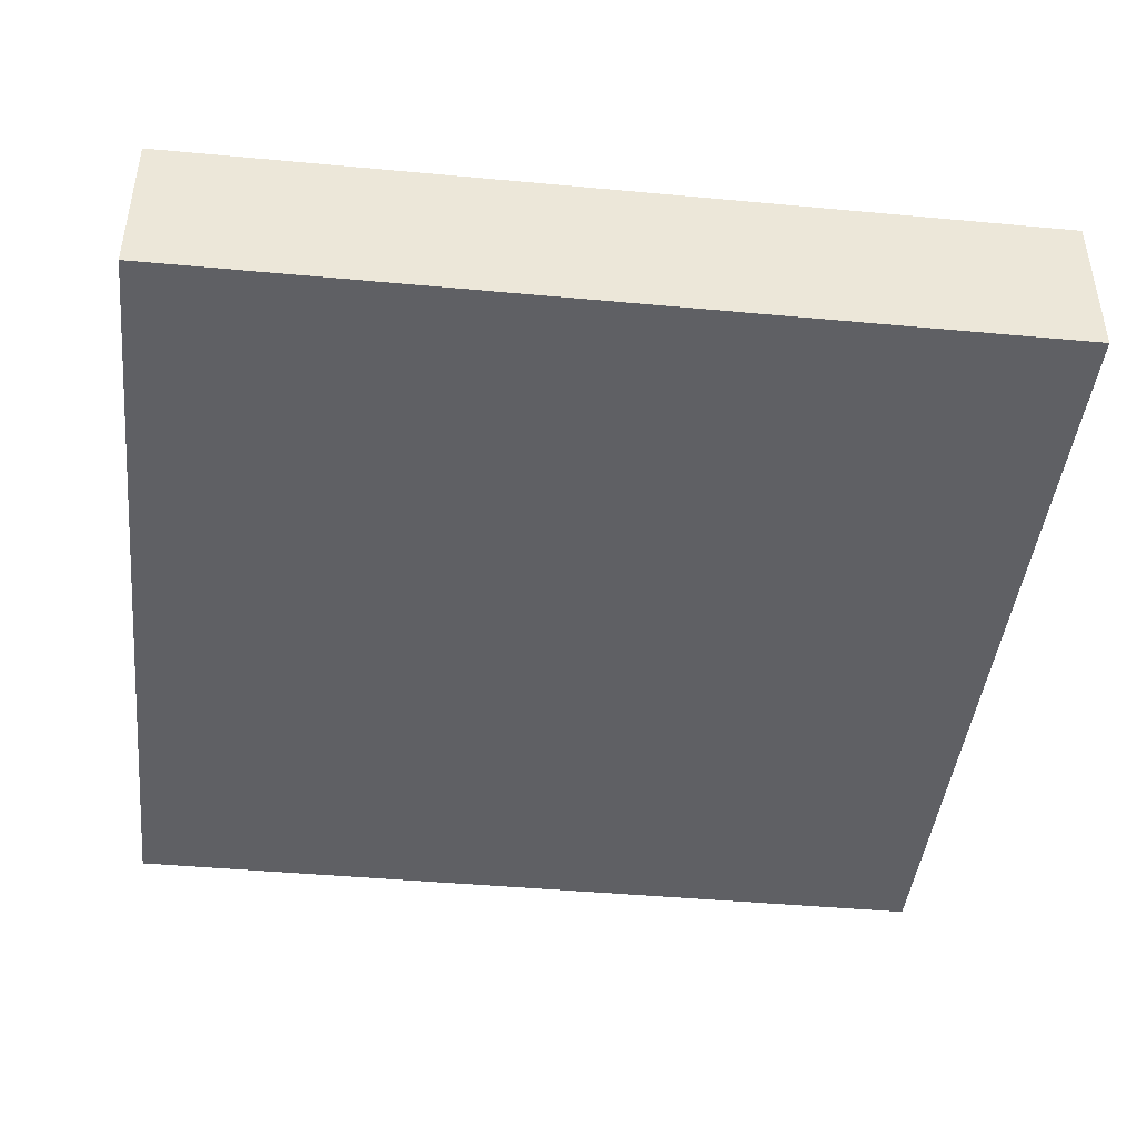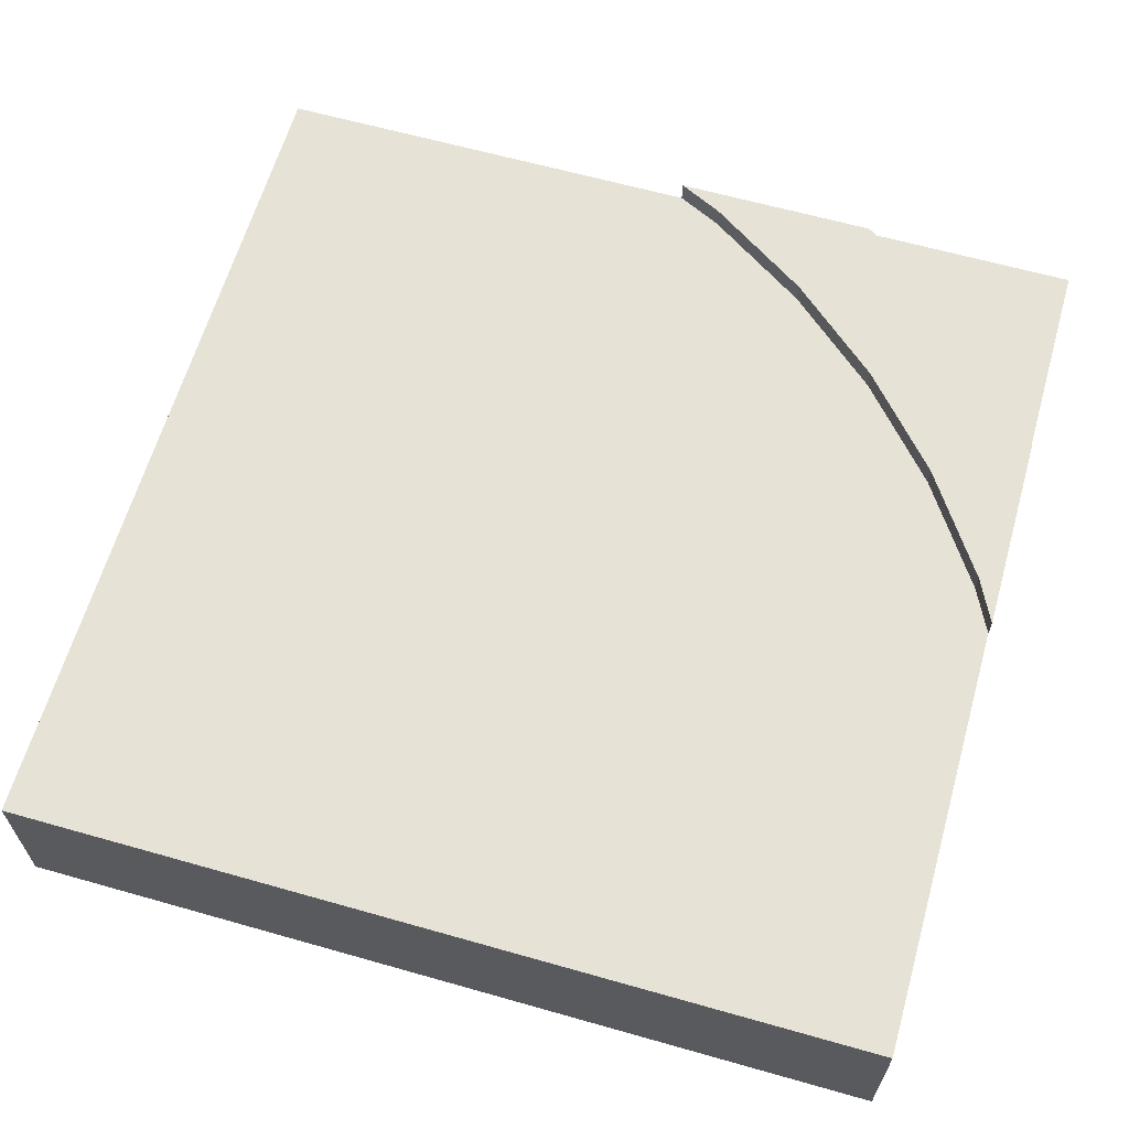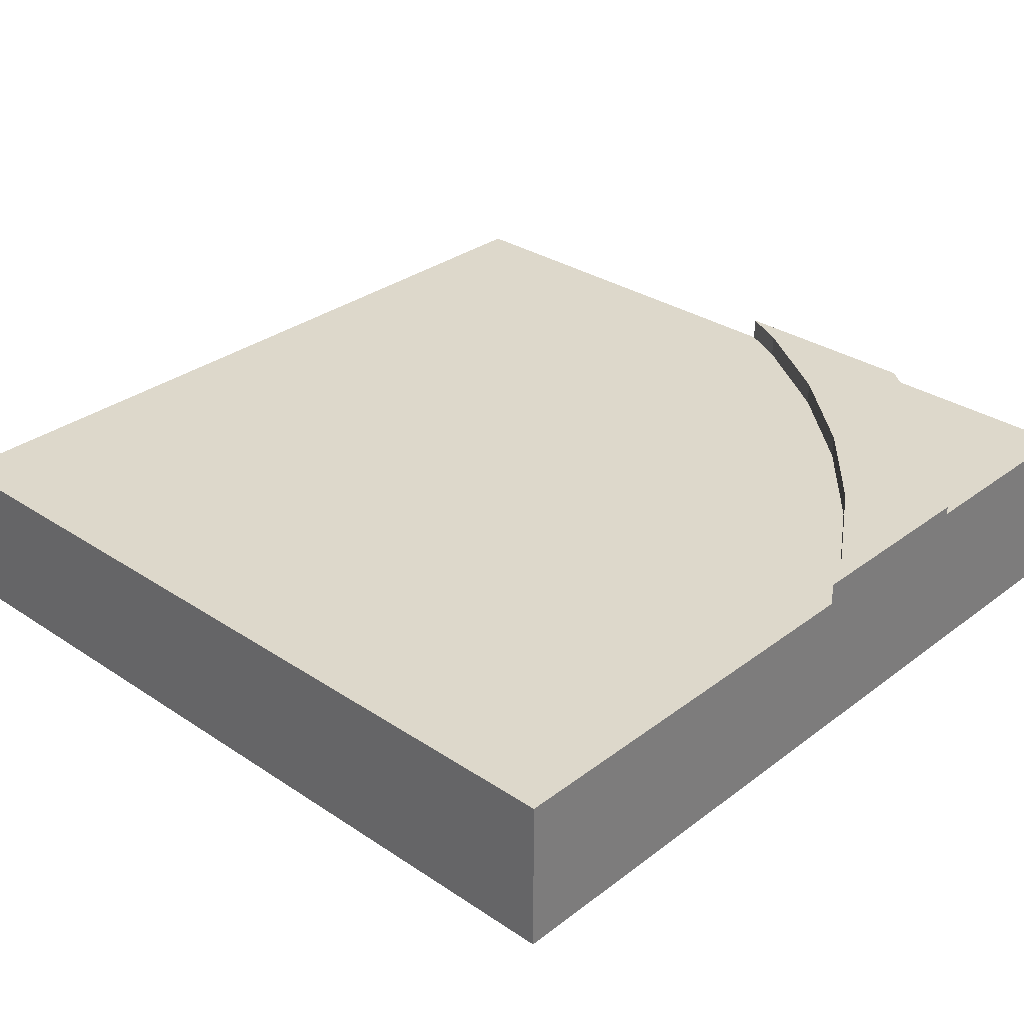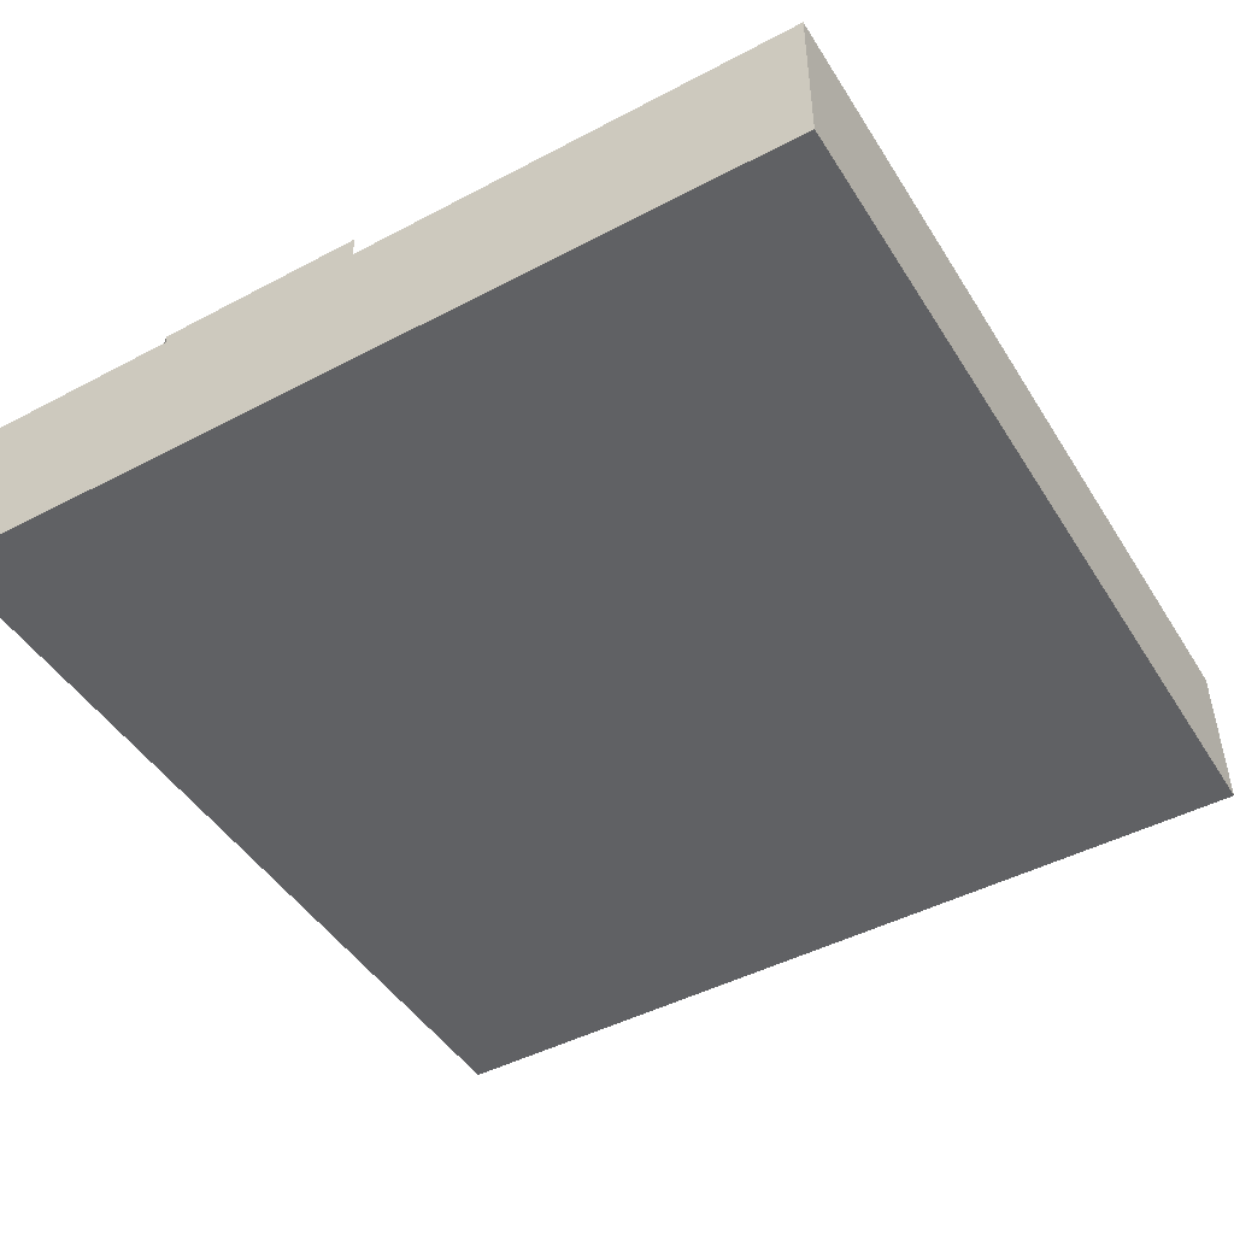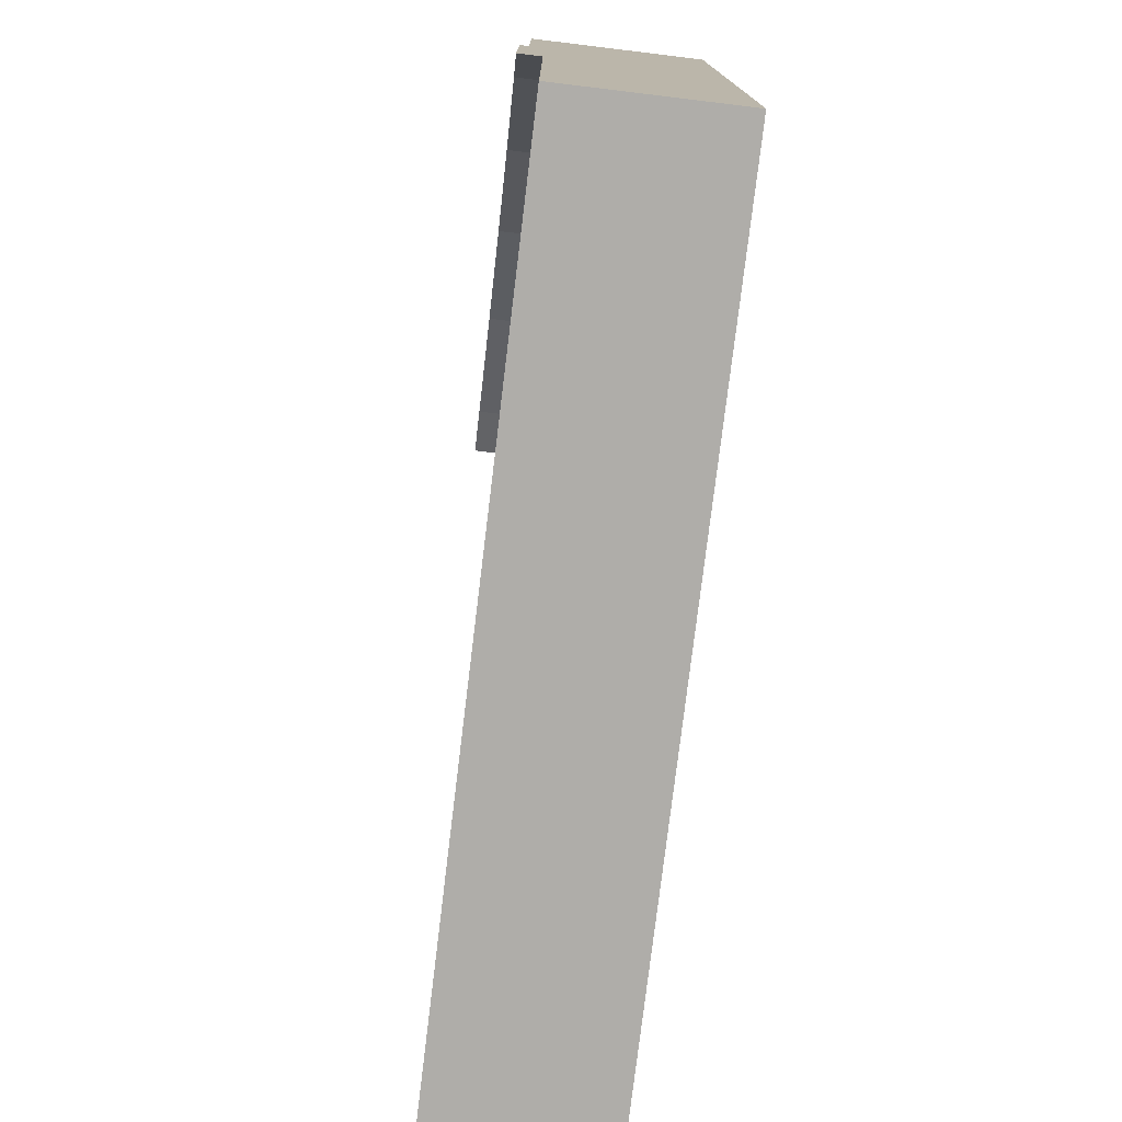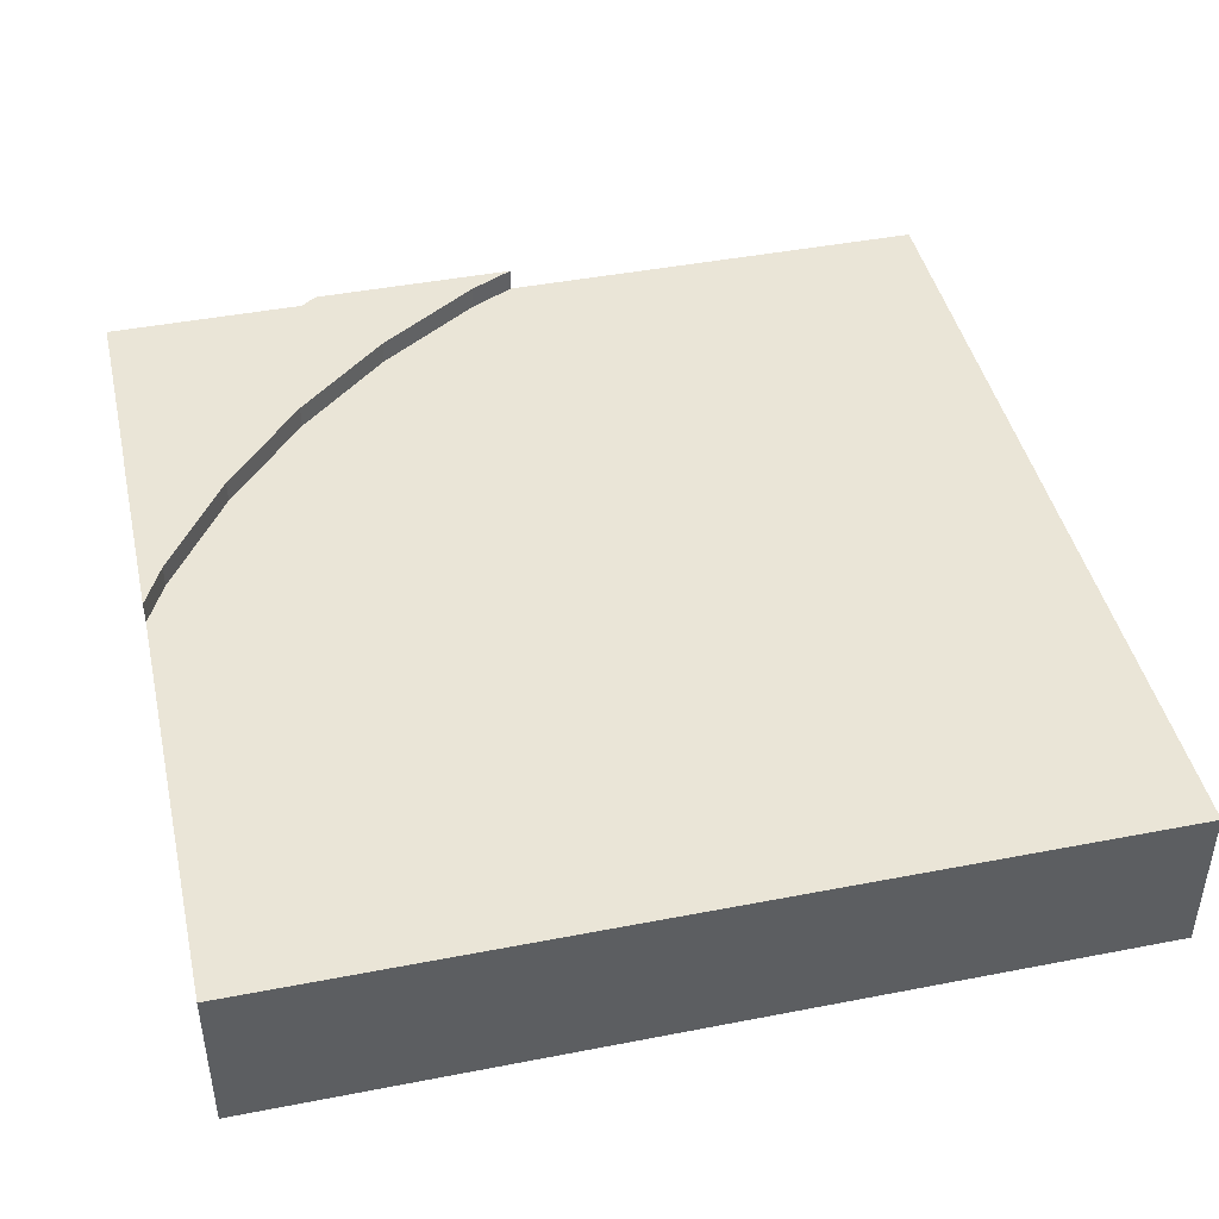
<metadata>
{"format":"obj","ext":"obj","renderer":"f3d","projection":"perspective","resolution":1024,"background":"white","views":[{"elev":-43.6,"azim":83.8,"up":"+Y"},{"elev":63.1,"azim":-164.0,"up":"+Y"},{"elev":31.3,"azim":-136.8,"up":"+Y"},{"elev":-46.9,"azim":30.8,"up":"+Y"},{"elev":-77.3,"azim":-96.9,"up":"+Z"},{"elev":44.0,"azim":77.2,"up":"+Y"}]}
</metadata>
<code>
v 0.2515 0 1
v 0.2515 0.2 1
v 0 0.2 1
v 0 0 1
v 0.4897 0.21 1
v 0.2515 0.21 1
v 0.4897 0 1
v 0.4897 0.1833 1
v 0.4375 0.21 0.9743
v 0.3151 0.21 0.8925
v 0.2045 0.21 0.7955
v 0.1075 0.21 0.6849
v 0.02572 0.21 0.5625
v 0 0.21 0.5103
v 0 0.21 0.7485
v 0.00831 0.21 0.761
v 0.1161 0.21 0.8839
v 0.2391 0.21 0.9917
v 0.4375 0.1833 0.9743
v 0 0.1833 0
v 0 0.1833 0.5103
v 0.02572 0.1833 0.5625
v 0.1075 0.1833 0.6849
v 0.2045 0.1833 0.7955
v 0.3151 0.1833 0.8925
v 1 0.1833 1
v 1 0.1833 0
v 0 0 0.5103
v 0 0 0
v 0 0 0.7485
v 0 0.2 0.7485
v 1 0 0
v 1 0 1
v 0.00831 0.2 0.761
v 0.2391 0.2 0.9917
v 0.1161 0.2 0.8839
g Mesh1 Group1 Model
f 2 4 1
f 2 3 4
f 5 6 2
f 5 2 8
f 1 7 8
f 1 8 2
f 9 10 6
f 5 9 6
f 11 18 6
f 11 6 10
f 18 11 12
f 18 12 17
f 13 17 12
f 17 13 14
f 17 14 16
f 14 15 16
f 5 19 9
f 5 8 19
f 8 25 19
f 26 21 22
f 26 22 23
f 26 23 24
f 26 24 25
f 26 25 8
f 26 20 21
f 26 27 20
f 21 29 28
f 21 20 29
f 14 31 15
f 21 31 14
f 21 30 31
f 21 28 30
f 13 21 14
f 13 22 21
f 12 22 13
f 12 23 22
f 11 23 12
f 11 24 23
f 10 24 11
f 10 25 24
f 9 25 10
f 9 19 25
f 32 28 29
f 7 1 4
f 7 4 30
f 33 7 30
f 33 30 28
f 33 28 32
f 3 30 4
f 3 31 30
f 3 2 35
f 3 35 36
f 3 36 34
f 3 34 31
f 15 34 16
f 15 31 34
f 16 36 17
f 16 34 36
f 17 35 18
f 17 36 35
f 18 2 6
f 18 35 2
f 29 27 32
f 29 20 27
f 26 32 27
f 26 33 32
f 8 33 26
f 8 7 33

</code>
